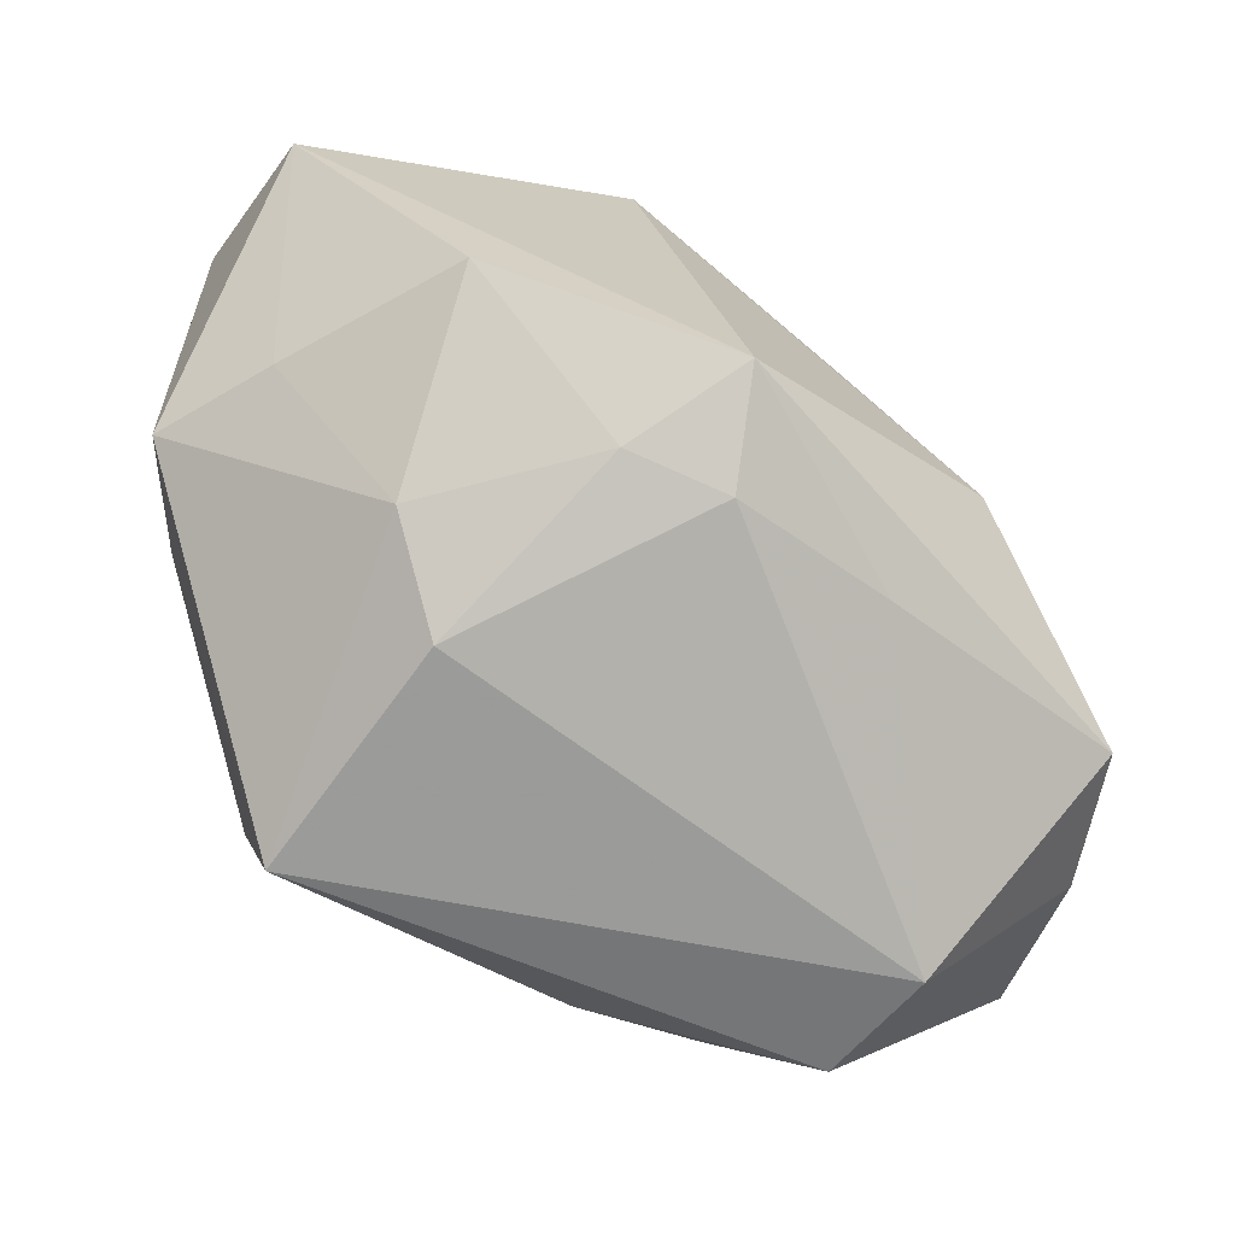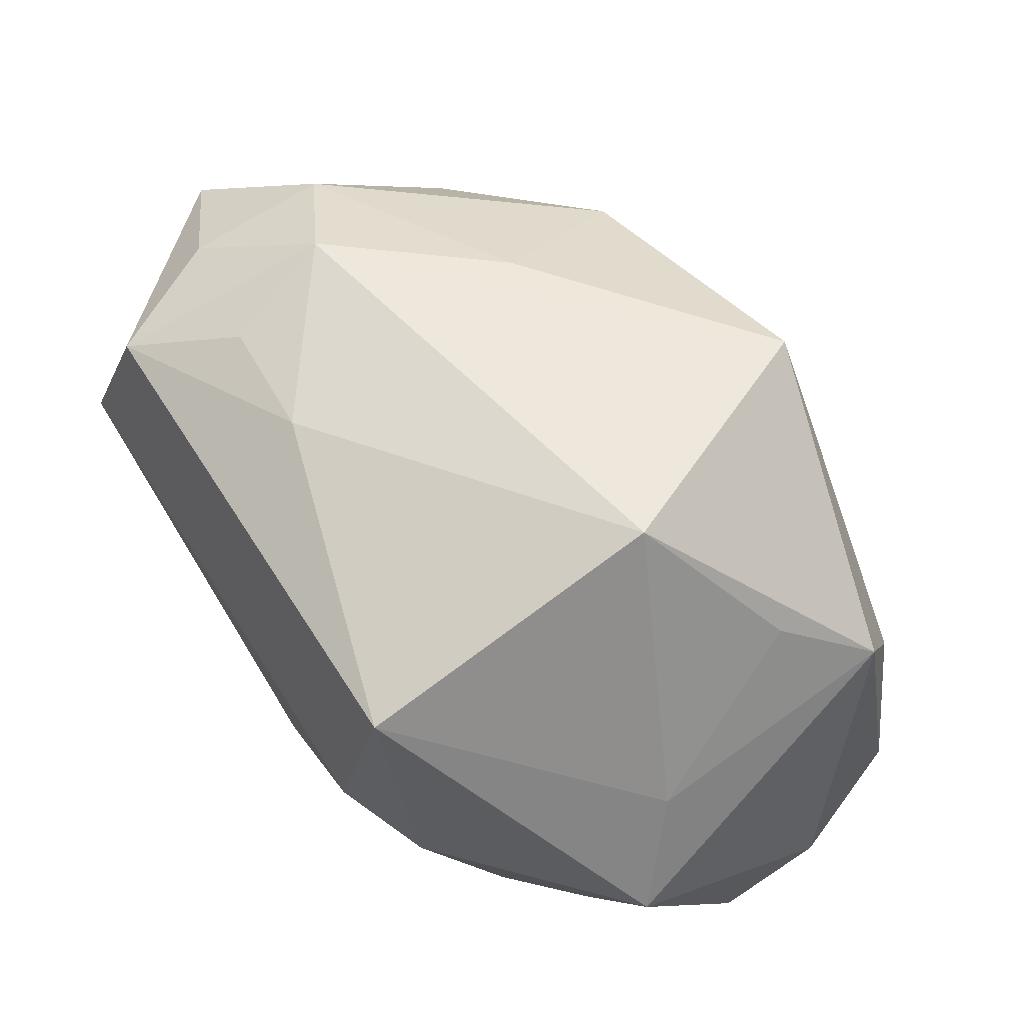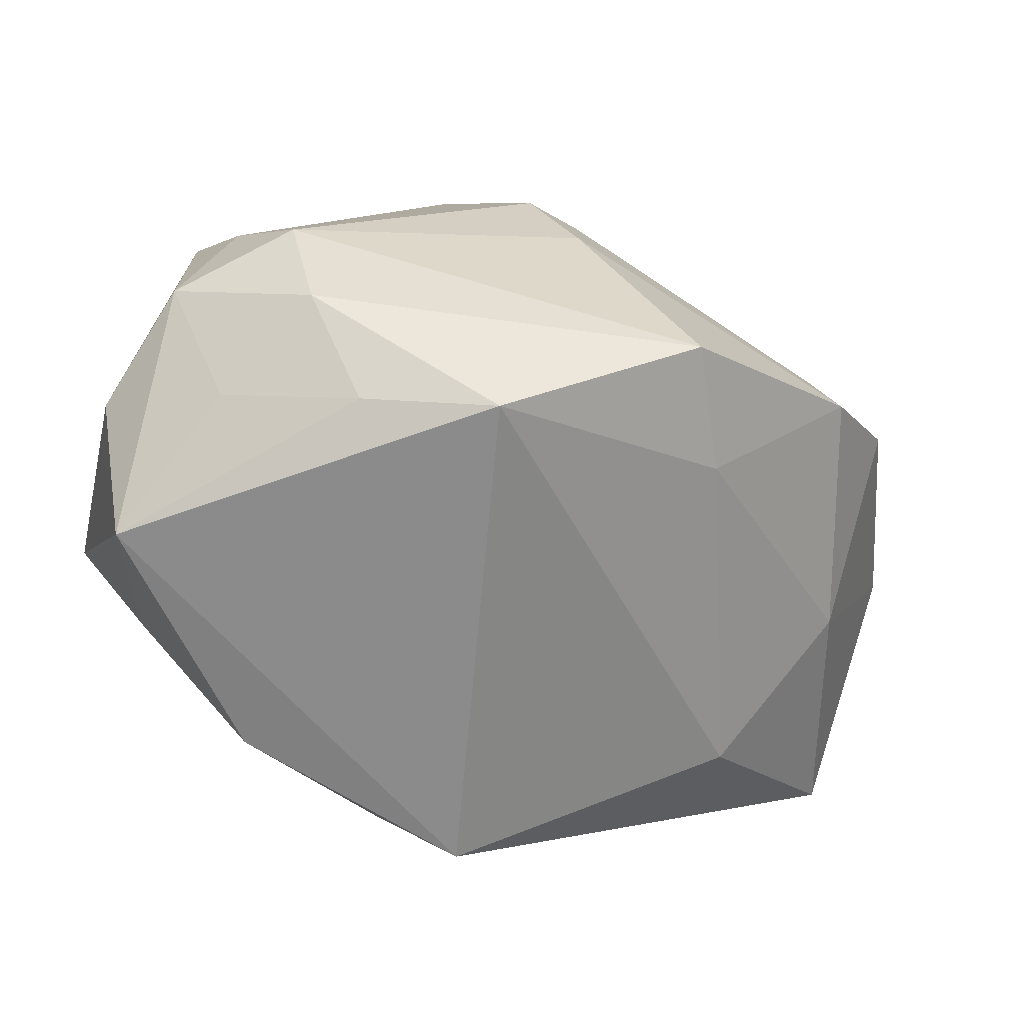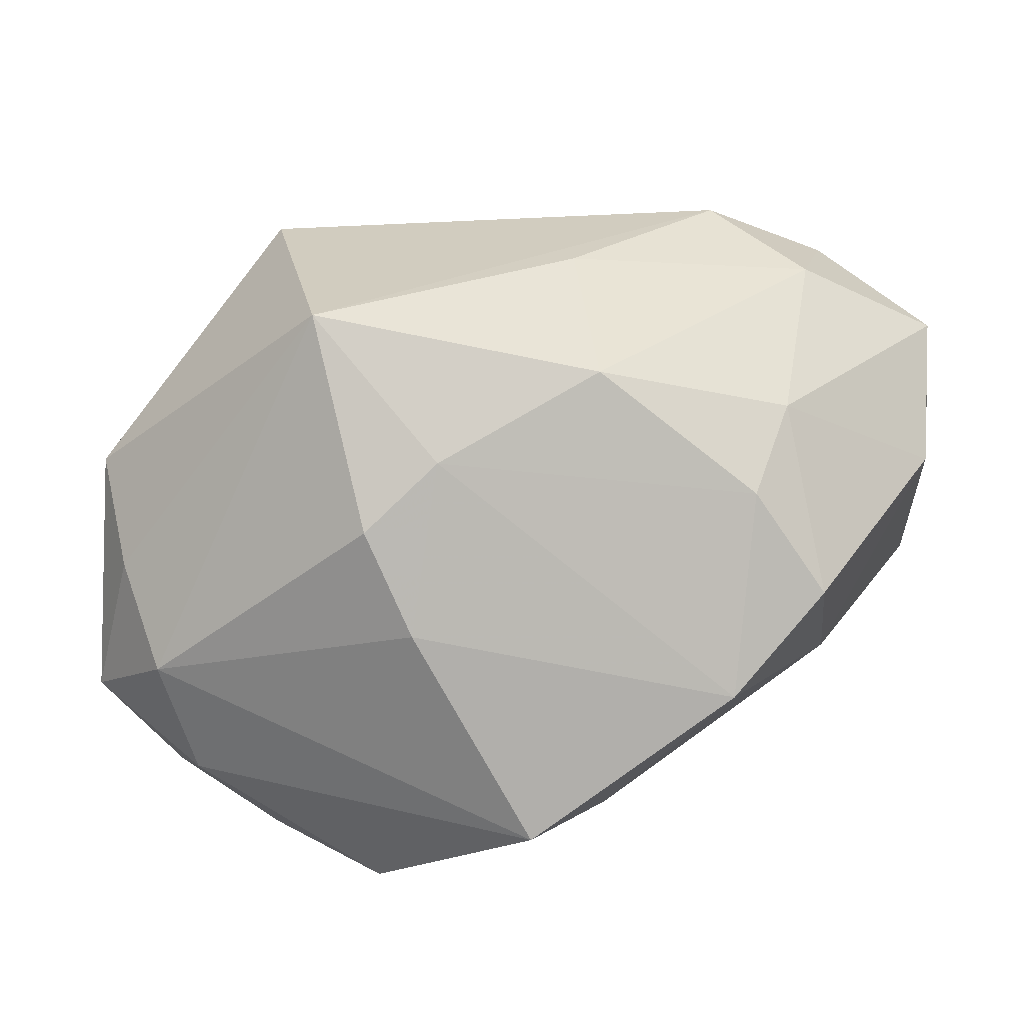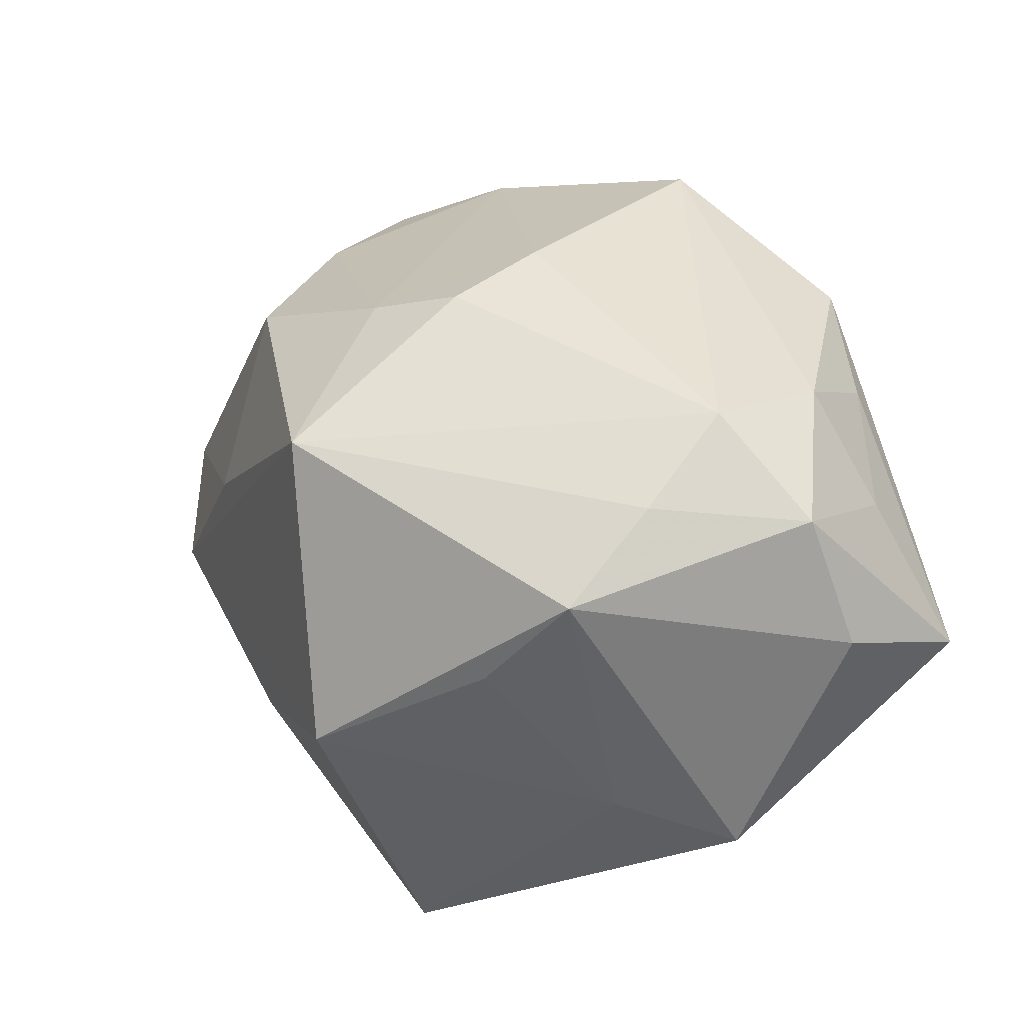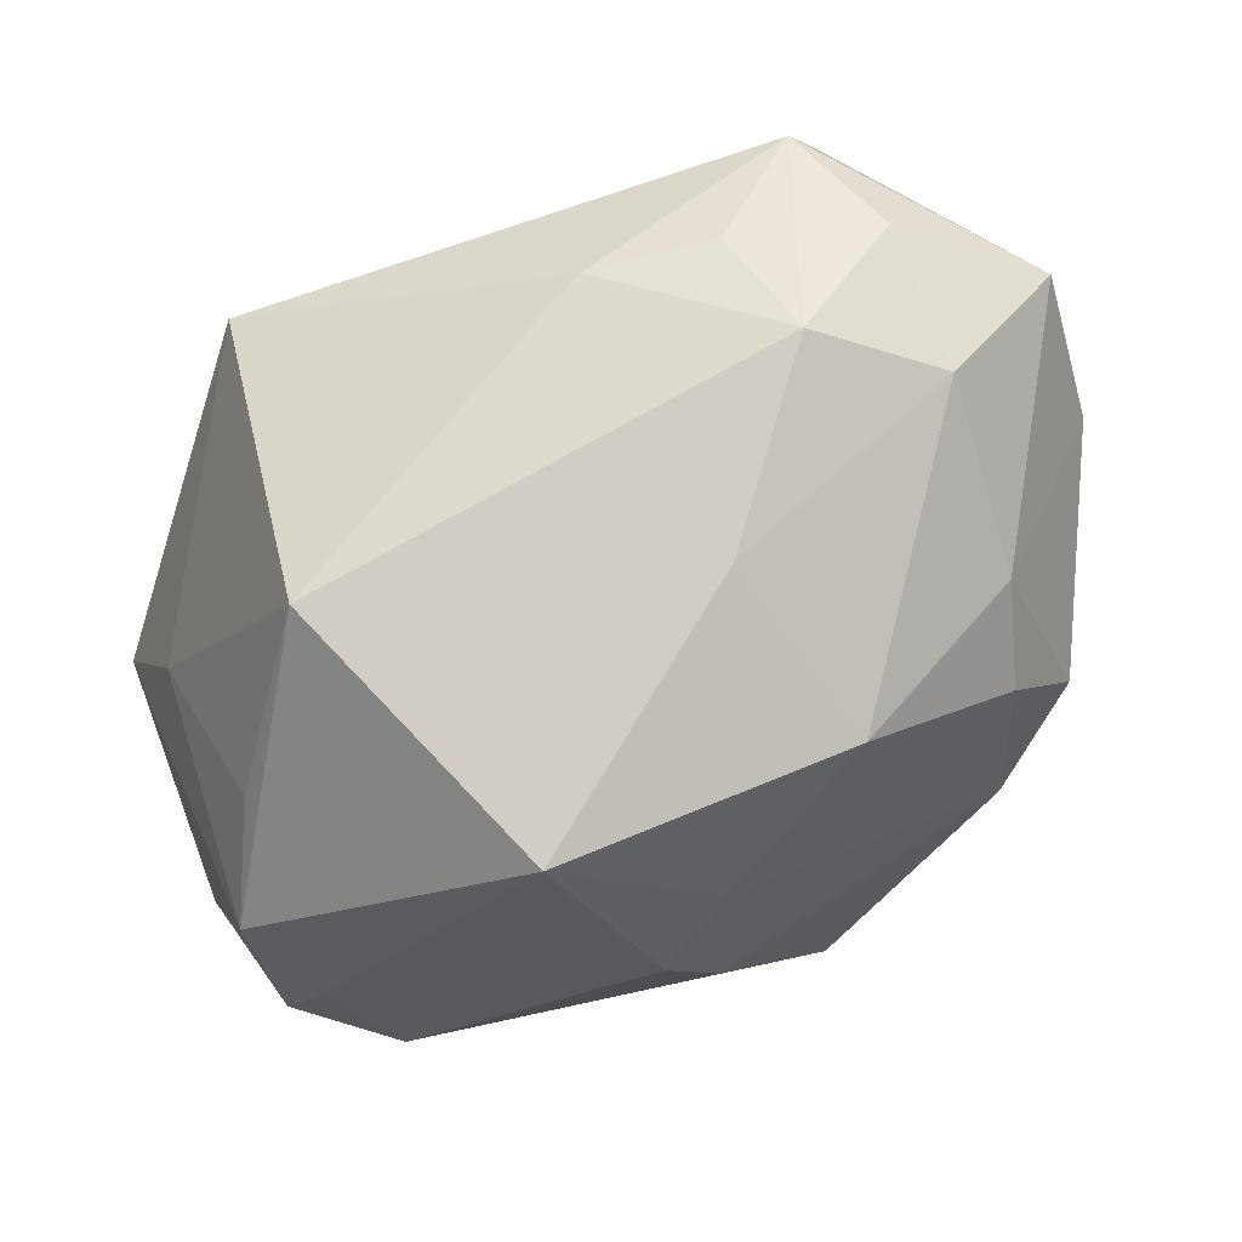
<metadata>
{"format":"obj","ext":"obj","renderer":"f3d","projection":"perspective","resolution":1024,"background":"white","views":[{"elev":-70.1,"azim":162.4,"up":"+Y"},{"elev":53.7,"azim":55.1,"up":"+Z"},{"elev":-64.0,"azim":163.5,"up":"+Z"},{"elev":19.9,"azim":-167.3,"up":"+Z"},{"elev":33.3,"azim":70.9,"up":"+Y"},{"elev":76.7,"azim":160.2,"up":"+Z"}]}
</metadata>
<code>
v -0.03799 -9.906e-05 0.007931
v -0.02644 -0.02584 0.01008
v 0.01589 0.01861 -0.02387
v -0.0163 -0.02001 -0.01339
v 0.03182 0.01469 0.007612
v -0.02534 0.01748 0.00979
v 0.0214 0.02305 -0.0169
v 0.01717 -0.01287 -0.0256
v 0.01073 0.02023 0.02323
v -0.03005 0.003238 -0.008901
v -0.01755 -0.007604 0.02727
v -0.02685 0.01082 0.0153
v -0.009108 0.02796 -0.01795
v -0.02253 -0.007098 -0.01876
v -0.02668 -0.002315 0.02363
v 0.00435 -0.02141 -0.01848
v 0.02409 0.0245 -0.007422
v -0.005301 -0.01774 0.02322
v 0.01718 -0.02149 -0.01039
v -0.003696 -0.02233 -0.01776
v 0.02622 0.0145 -0.02079
v 0.02775 -0.01126 -0.01409
v 0.00466 0.02748 0.007556
v -0.02298 -0.02366 0.01967
v 0.03503 0.008284 -0.01492
v 0.0006413 0.02823 -0.0007165
v -0.01263 0.01886 0.01958
v -0.02468 0.02197 -0.006247
v 0.0206 -0.00184 0.02493
v -0.03715 -0.008357 0.01764
v 0.01846 -0.02562 0.01567
v -0.03112 0.01699 0.001513
v -0.007801 0.005535 0.02544
v -0.03755 -0.01258 0.005625
v 0.02845 0.01997 3.698e-05
v 0.03447 -0.0101 -0.00639
v -0.002415 -0.01847 -0.02612
v 0.0313 -0.006187 0.003
v -0.0006996 0.02465 0.01289
v -0.02666 -0.01408 0.02263
v -0.03564 -0.01583 -0.006129
v -0.0135 0.01853 -0.01861
v 0.03126 0.003047 -0.02612
v 0.01224 -0.02584 -0.003291
v 0.032 0.01838 -0.01208
v -0.01517 -0.01668 0.0237
v 0.02821 0.006876 0.01312
v 0.00564 0.022 -0.02612
f 29 5 9
f 35 9 5
f 29 9 11
f 38 36 5
f 29 31 38
f 38 31 36
f 25 36 43
f 5 36 25
f 19 31 44
f 36 31 19
f 43 8 37
f 37 41 14
f 2 24 30
f 44 31 2
f 2 31 24
f 39 9 23
f 9 39 27
f 13 28 26
f 26 39 23
f 28 39 26
f 30 24 40
f 24 11 40
f 29 11 18
f 18 31 29
f 24 31 18
f 47 5 29
f 29 38 47
f 47 38 5
f 45 35 5
f 5 25 45
f 45 25 43
f 22 19 8
f 36 19 22
f 22 8 43
f 43 36 22
f 16 19 44
f 8 19 16
f 16 37 8
f 34 2 30
f 41 2 34
f 30 1 34
f 34 1 41
f 41 37 4
f 4 2 41
f 42 28 13
f 12 1 30
f 32 1 12
f 33 11 9
f 9 27 33
f 46 11 24
f 24 18 46
f 46 18 11
f 43 37 48
f 48 42 13
f 48 37 14
f 14 42 48
f 35 45 17
f 23 9 17
f 9 35 17
f 17 26 23
f 13 26 17
f 37 16 20
f 20 4 37
f 2 4 20
f 44 2 20
f 20 16 44
f 10 42 14
f 28 42 10
f 14 41 10
f 32 28 10
f 41 1 10
f 10 1 32
f 15 12 30
f 27 12 15
f 30 40 15
f 15 40 11
f 11 33 15
f 15 33 27
f 32 12 6
f 6 12 27
f 6 28 32
f 6 39 28
f 6 27 39
f 21 45 43
f 7 17 45
f 45 21 7
f 7 48 13
f 13 17 7
f 48 7 3
f 3 7 21
f 43 48 3
f 3 21 43

</code>
